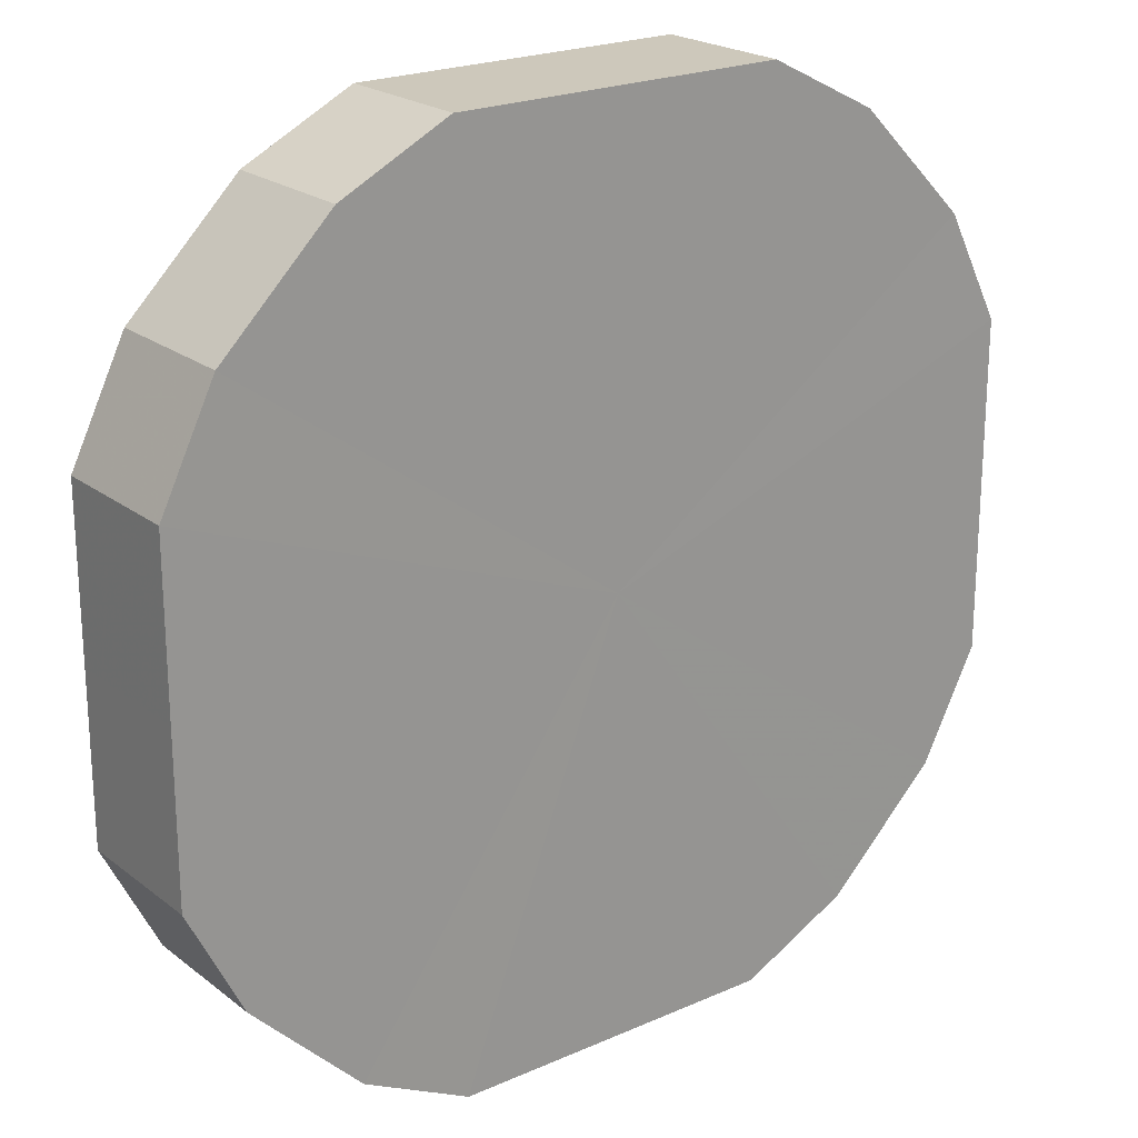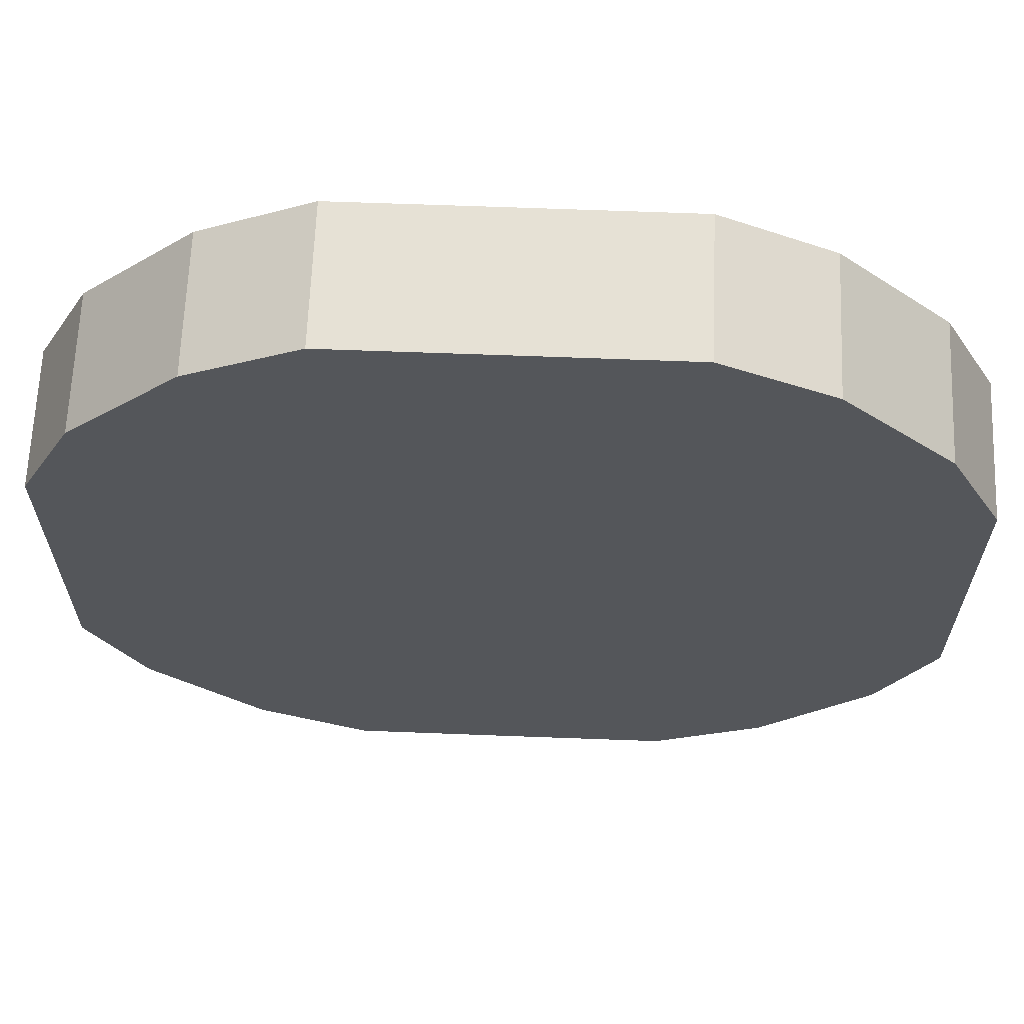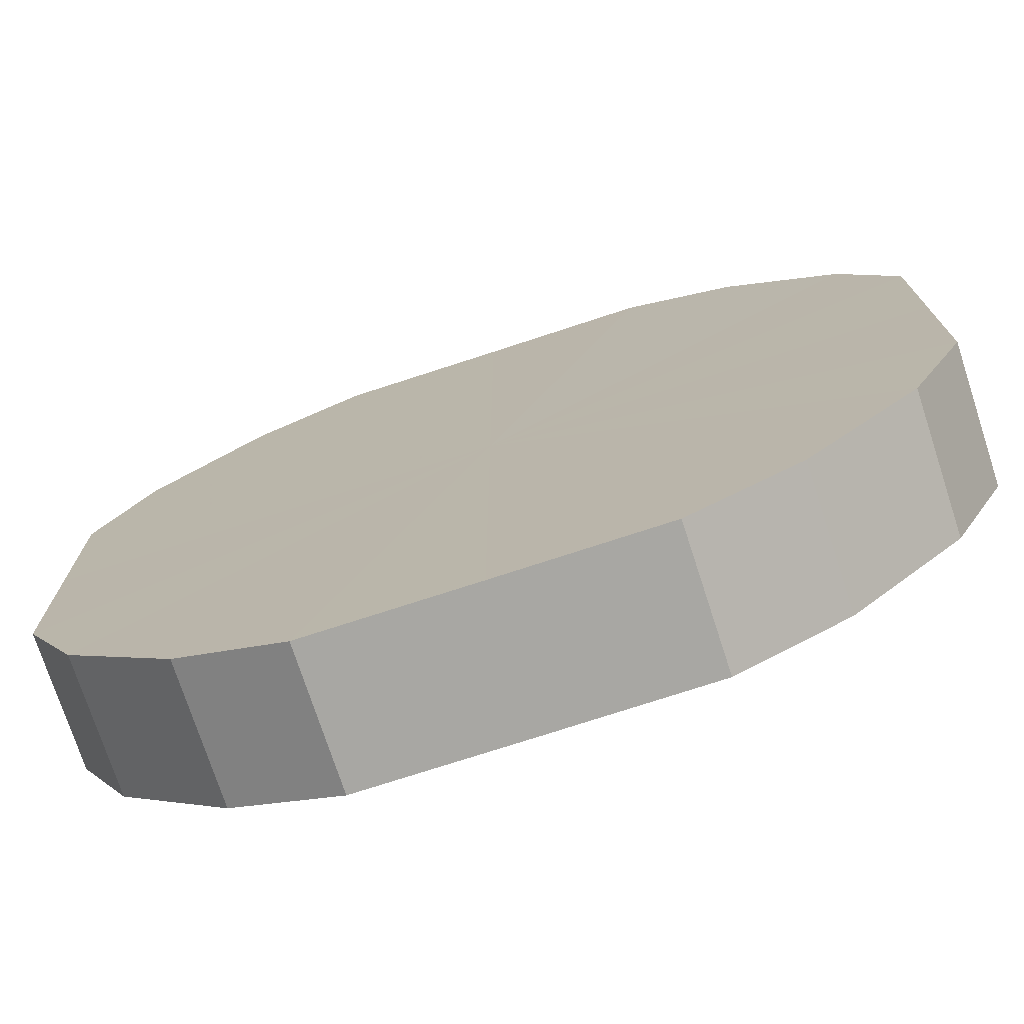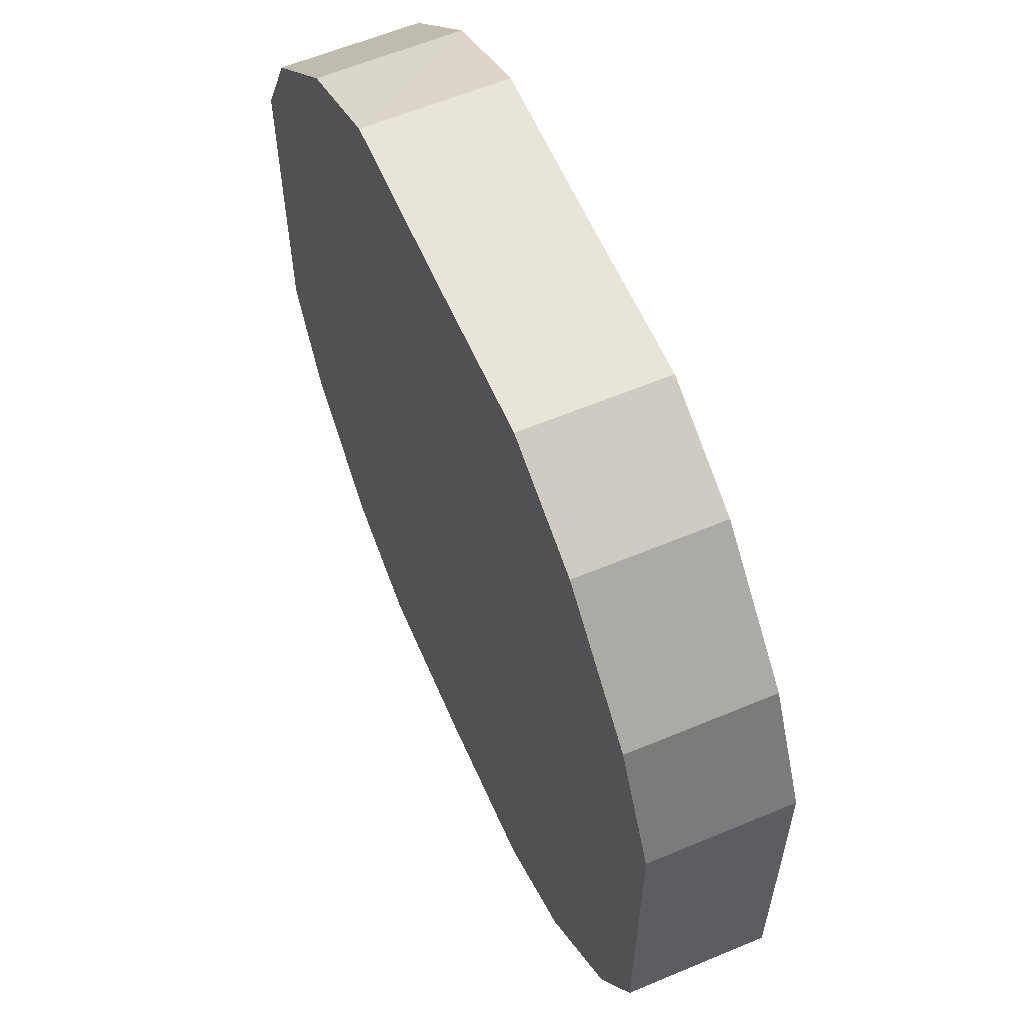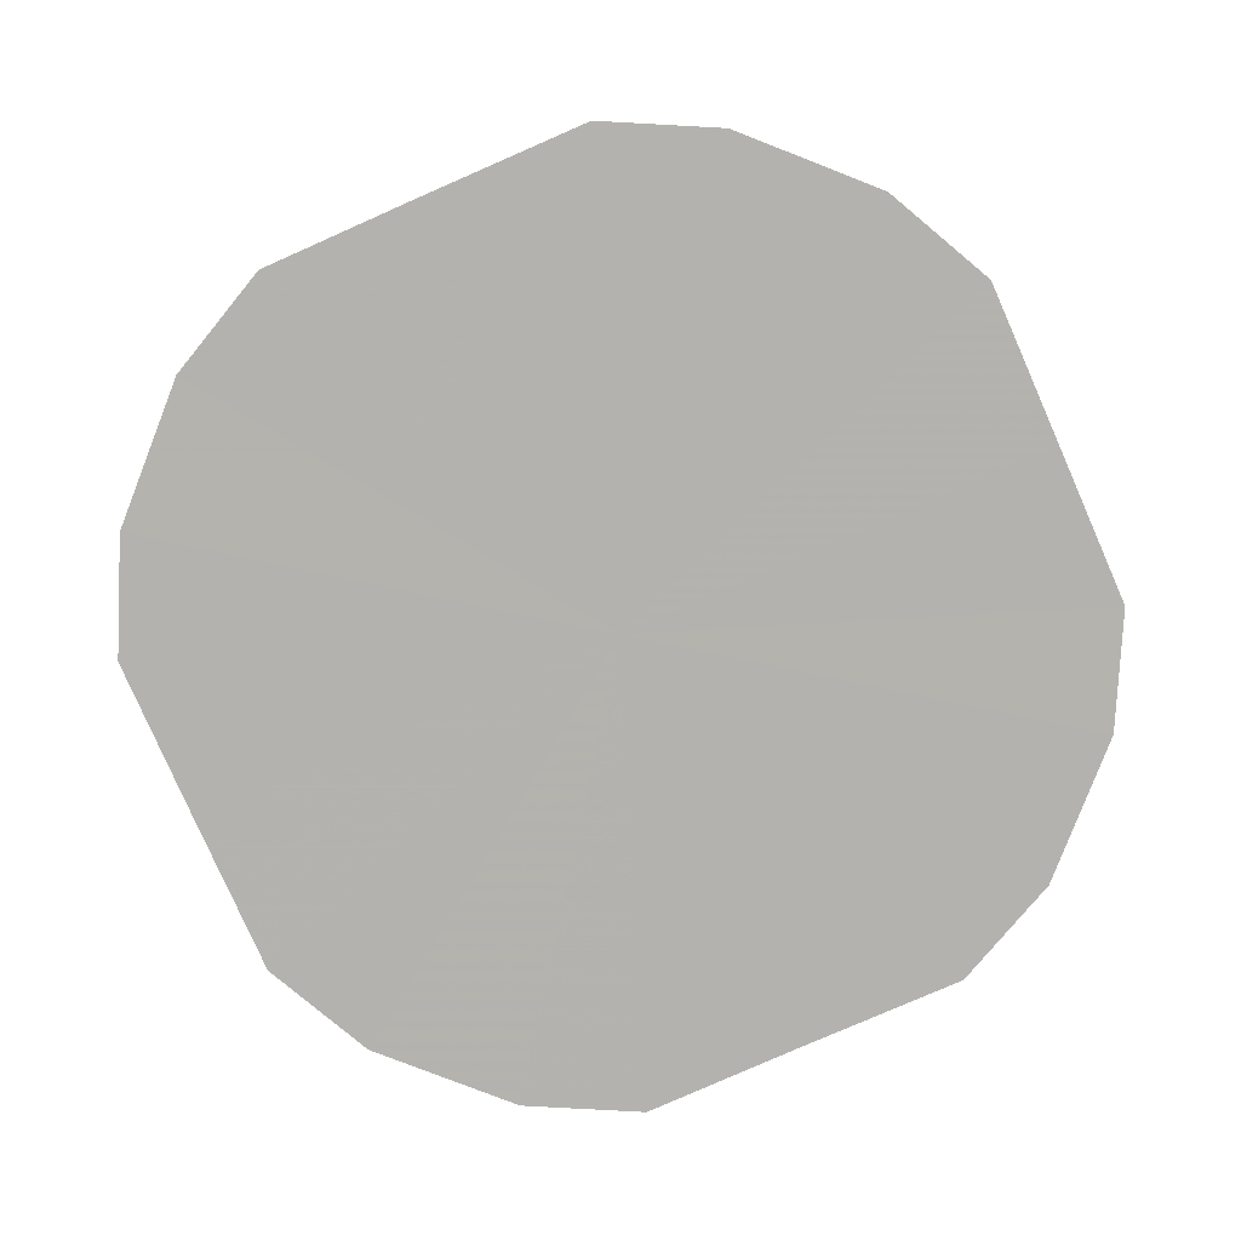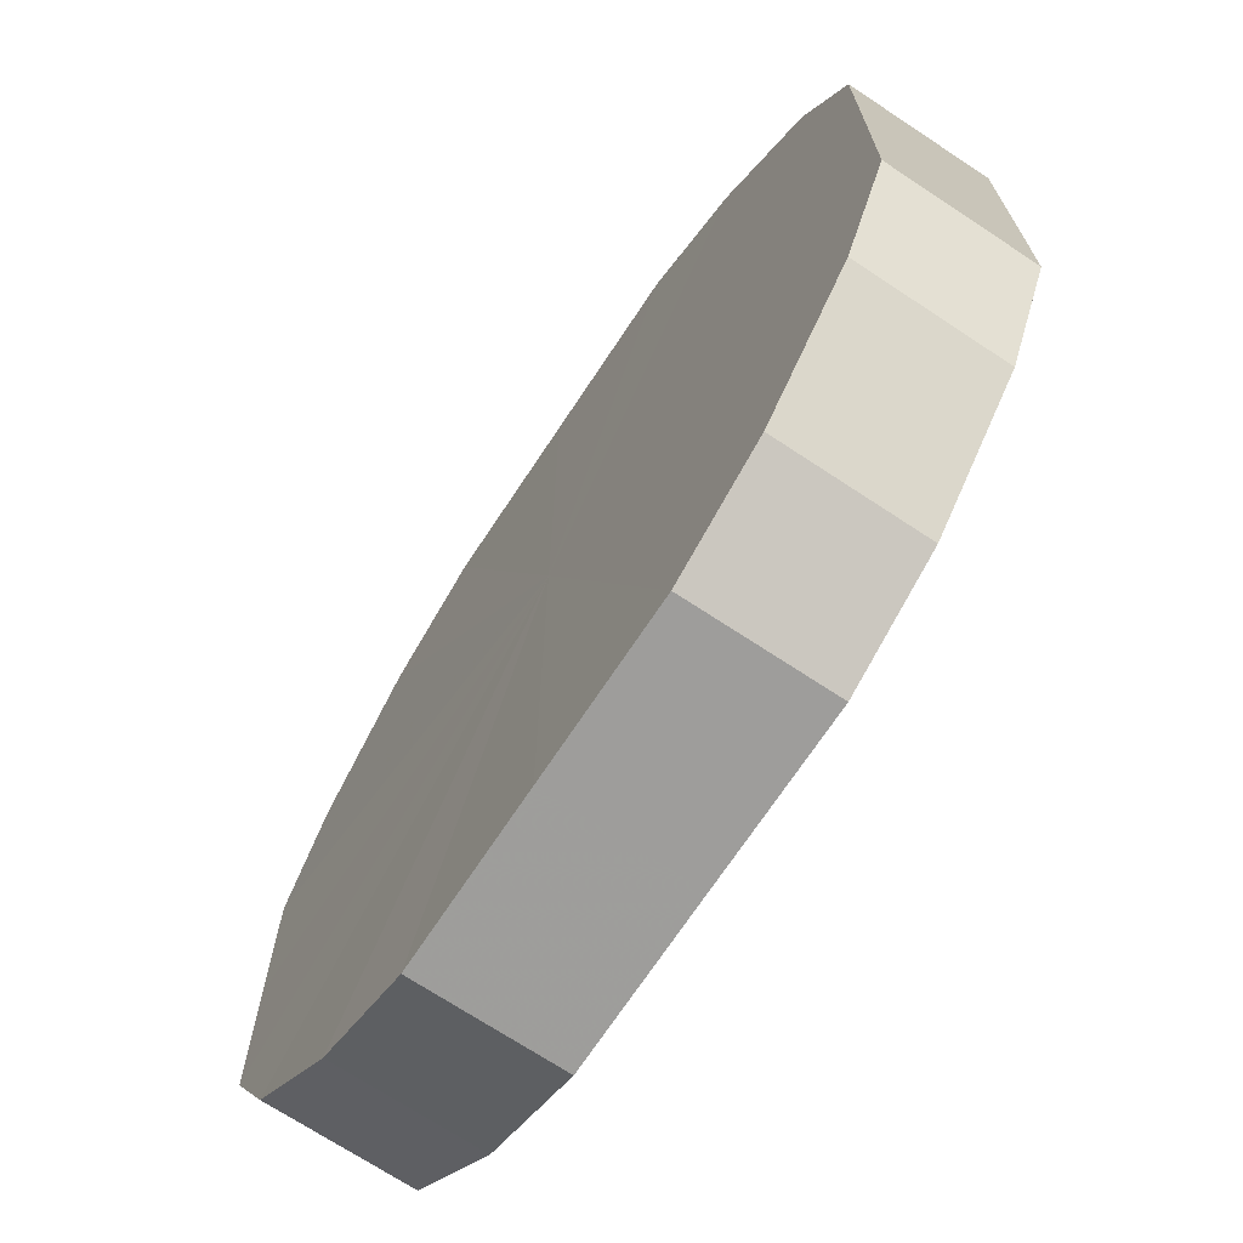
<metadata>
{"format":"obj","ext":"obj","renderer":"f3d","projection":"perspective","resolution":1024,"background":"white","views":[{"elev":21.8,"azim":-37.5,"up":"+Y"},{"elev":64.6,"azim":2.2,"up":"+Y"},{"elev":-74.4,"azim":-161.9,"up":"+Y"},{"elev":60.5,"azim":-113.5,"up":"+Y"},{"elev":-79.8,"azim":113.7,"up":"+Z"},{"elev":-70.7,"azim":-123.5,"up":"+Y"}]}
</metadata>
<code>
o 15812
v 2246 1865 9.005
v 2246 1865 9.005
v 2246 1865 8.98
v 2246 1865 9.005
v 2246 1865 8.98
v 2246 1865 9.005
v 2246 1865 8.98
v 2246 1865 9.005
v 2246 1865 8.98
v 2246 1865 9.005
v 2246 1865 8.98
v 2246 1865 9.005
v 2246 1865 8.98
v 2246 1865 9.005
v 2246 1865 8.98
v 2246 1865 9.005
v 2246 1865 8.98
v 2246 1865 9.005
v 2246 1865 8.98
v 2246 1865 9.005
v 2246 1865 8.98
v 2246 1865 9.005
v 2246 1865 8.98
v 2246 1865 9.005
v 2246 1865 8.98
v 2246 1865 9.005
v 2246 1865 8.98
v 2246 1865 9.005
v 2246 1865 8.98
v 2246 1865 9.005
v 2246 1865 8.98
v 2246 1865 9.005
v 2246 1865 8.98
v 2246 1865 9.005
v 2246 1865 8.98
v 2246 1865 9.005
v 2246 1865 8.98
v 2246 1865 9.005
v 2246 1865 8.98
v 2246 1865 8.98
v 2246 1865 8.98
v 2246 1865 9.005
v 2246 1865 8.98
v 2246 1865 9.005
v 2246 1865 8.98
v 2246 1865 8.98
v 2246 1865 9.005
v 2246 1865 8.98
v 2246 1865 9.005
v 2246 1865 9.005
v 2246 1865 8.98
v 2246 1865 8.98
v 2246 1865 9.005
v 2246 1865 8.98
v 2246 1865 9.005
v 2246 1865 9.005
v 2246 1865 8.98
v 2246 1865 8.98
v 2246 1865 9.005
v 2246 1865 8.98
v 2246 1865 9.005
v 2246 1865 9.005
v 2246 1865 8.98
v 2246 1865 8.98
v 2246 1865 9.005
v 2246 1865 8.98
v 2246 1865 9.005
v 2246 1865 9.005
v 2246 1865 8.98
v 2246 1865 8.98
v 2246 1865 9.005
v 2246 1865 8.98
v 2246 1865 9.005
v 2246 1865 9.005
v 2246 1865 8.98
v 2246 1865 8.98
v 2246 1865 9.005
v 2246 1865 8.98
v 2246 1865 9.005
v 2246 1865 9.005
v 2246 1865 9.005
v 2246 1865 9.005
v 2246 1865 9.005
v 2246 1865 9.005
v 2246 1865 9.005
v 2246 1865 9.005
v 2246 1865 9.005
v 2246 1865 9.005
v 2246 1865 9.005
v 2246 1865 9.005
v 2246 1865 9.005
v 2246 1865 9.005
v 2246 1865 9.005
v 2246 1865 9.005
v 2246 1865 9.005
v 2246 1865 9.005
v 2246 1865 9.005
v 2246 1865 9.005
v 2246 1865 9.005
v 2246 1865 9.005
v 2246 1865 9.005
v 2246 1865 8.98
v 2246 1865 8.98
v 2246 1865 8.98
v 2246 1865 8.98
v 2246 1865 8.98
v 2246 1865 8.98
v 2246 1865 8.98
v 2246 1865 8.98
v 2246 1865 8.98
v 2246 1865 8.98
v 2246 1865 8.98
v 2246 1865 8.98
v 2246 1865 8.98
v 2246 1865 8.98
v 2246 1865 8.98
v 2246 1865 8.98
v 2246 1865 8.98
v 2246 1865 8.98
v 2246 1865 8.98
v 2246 1865 8.98
v 2246 1865 8.98
f 1 2 3
f 2 4 5
f 6 1 7
f 4 8 9
f 10 6 11
f 8 12 13
f 14 10 15
f 12 16 17
f 18 14 19
f 16 20 21
f 22 18 23
f 20 24 25
f 26 22 27
f 24 28 29
f 30 26 31
f 28 32 33
f 34 30 35
f 32 36 37
f 38 34 39
f 36 38 40
f 41 42 43
f 43 44 45
f 46 47 41
f 48 49 46
f 45 50 51
f 52 53 48
f 54 55 52
f 51 56 57
f 58 59 54
f 60 61 58
f 57 62 63
f 64 65 60
f 66 67 64
f 63 68 69
f 70 71 66
f 72 73 70
f 69 74 75
f 76 77 72
f 78 79 76
f 75 80 78
f 81 82 83
f 81 84 82
f 81 83 85
f 81 86 84
f 81 85 87
f 81 88 86
f 81 87 89
f 81 90 88
f 81 89 91
f 81 92 90
f 81 91 93
f 81 94 92
f 81 93 95
f 81 96 94
f 81 95 97
f 81 98 96
f 81 97 99
f 81 100 98
f 81 99 101
f 81 101 100
f 102 103 104
f 102 105 103
f 102 104 106
f 102 107 105
f 102 106 108
f 102 109 107
f 102 108 110
f 102 111 109
f 102 110 112
f 102 113 111
f 102 112 114
f 102 115 113
f 102 114 116
f 102 117 115
f 102 116 118
f 102 119 117
f 102 118 120
f 102 121 119
f 102 120 122
f 102 122 121

</code>
